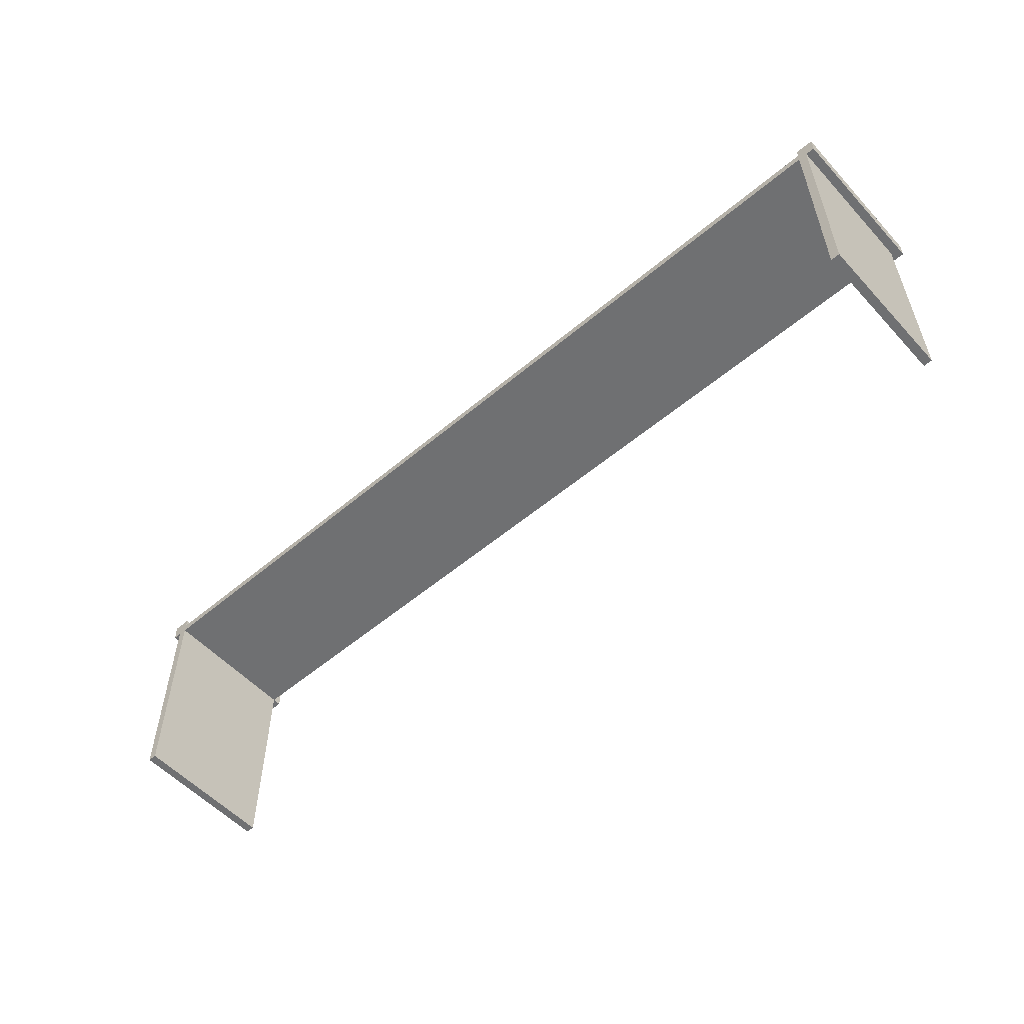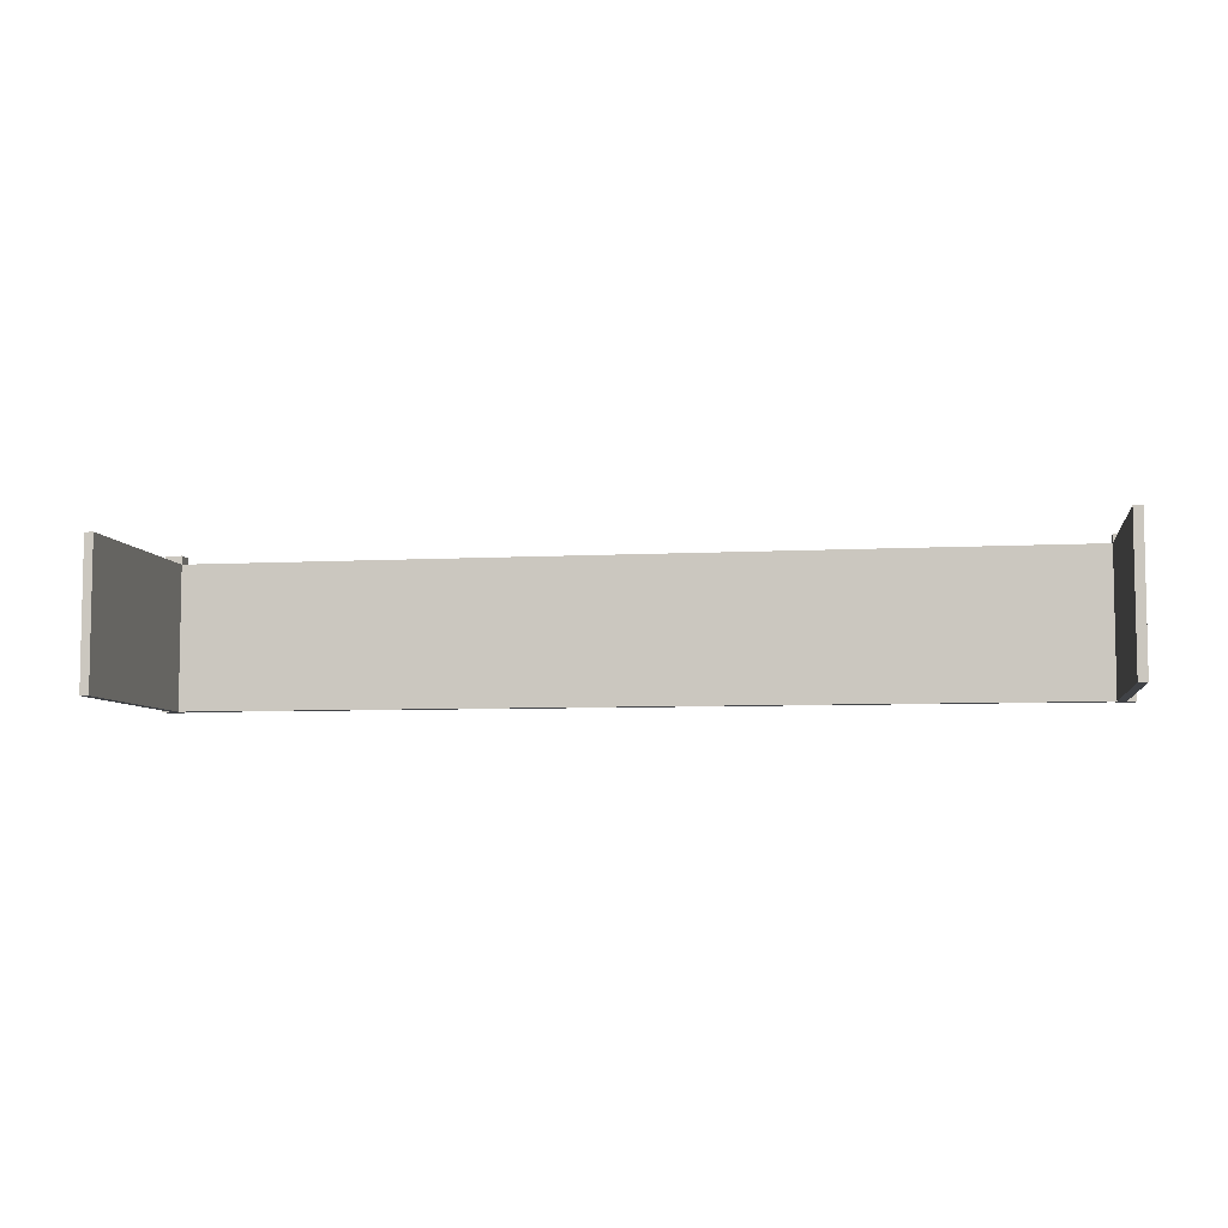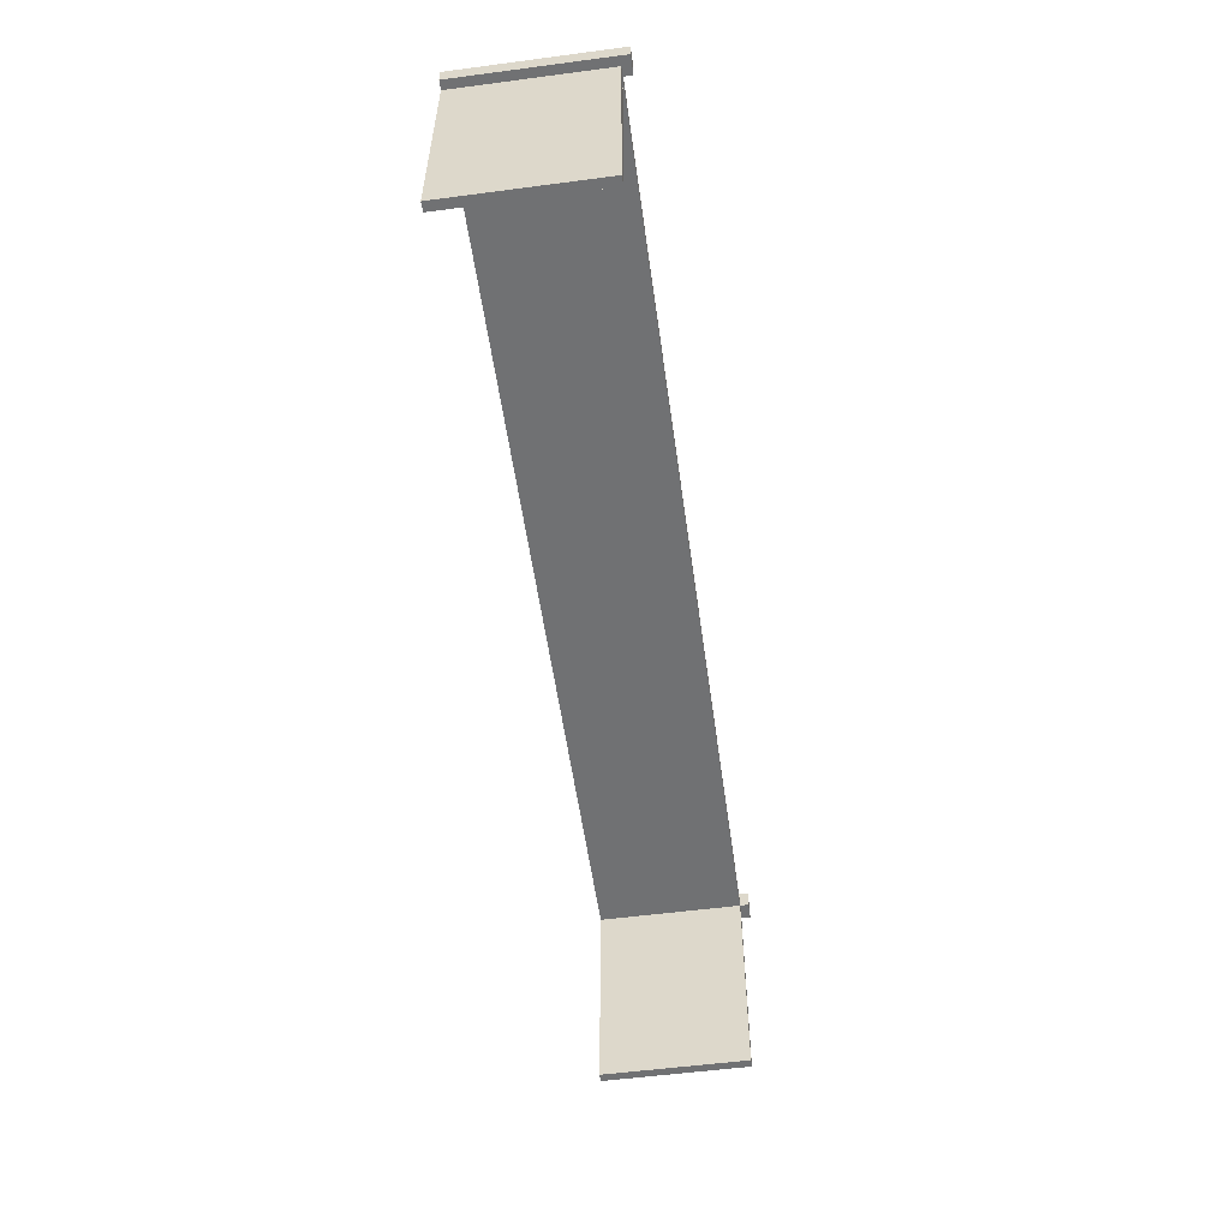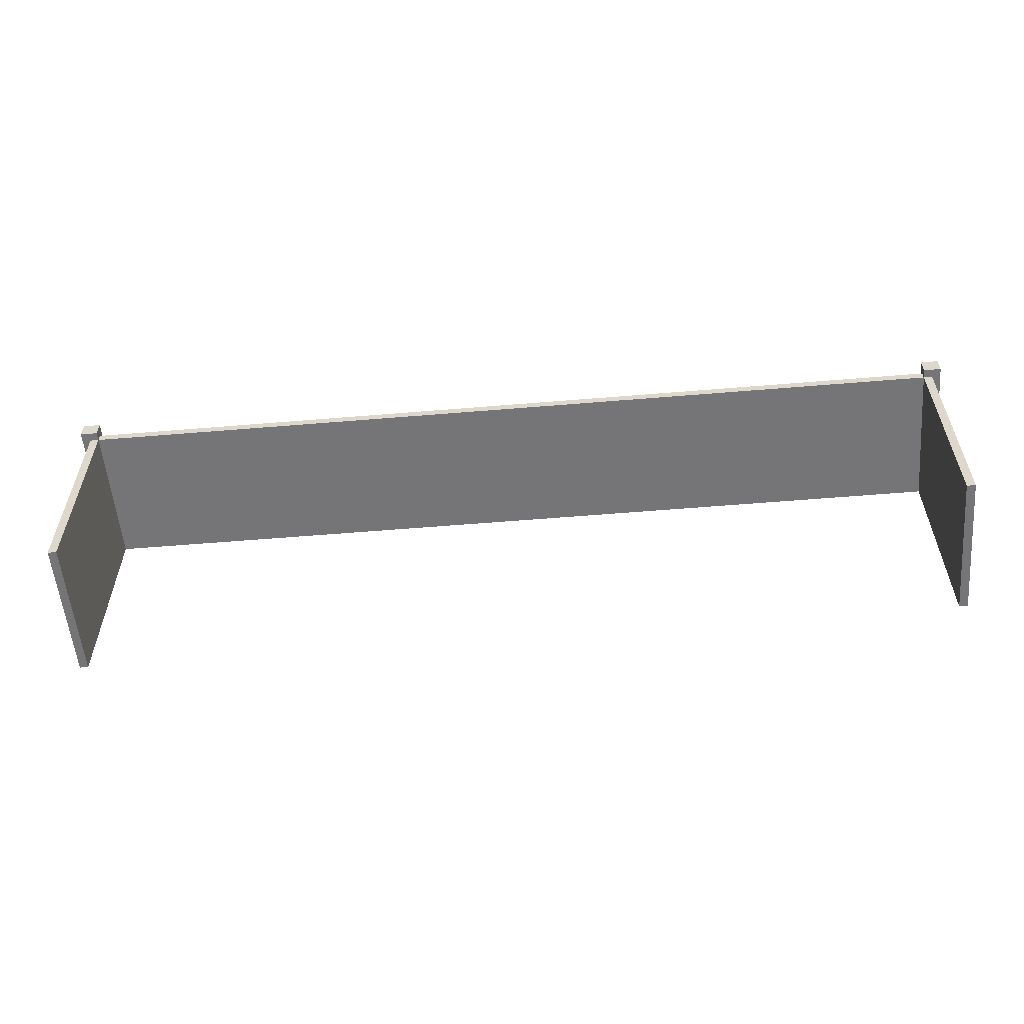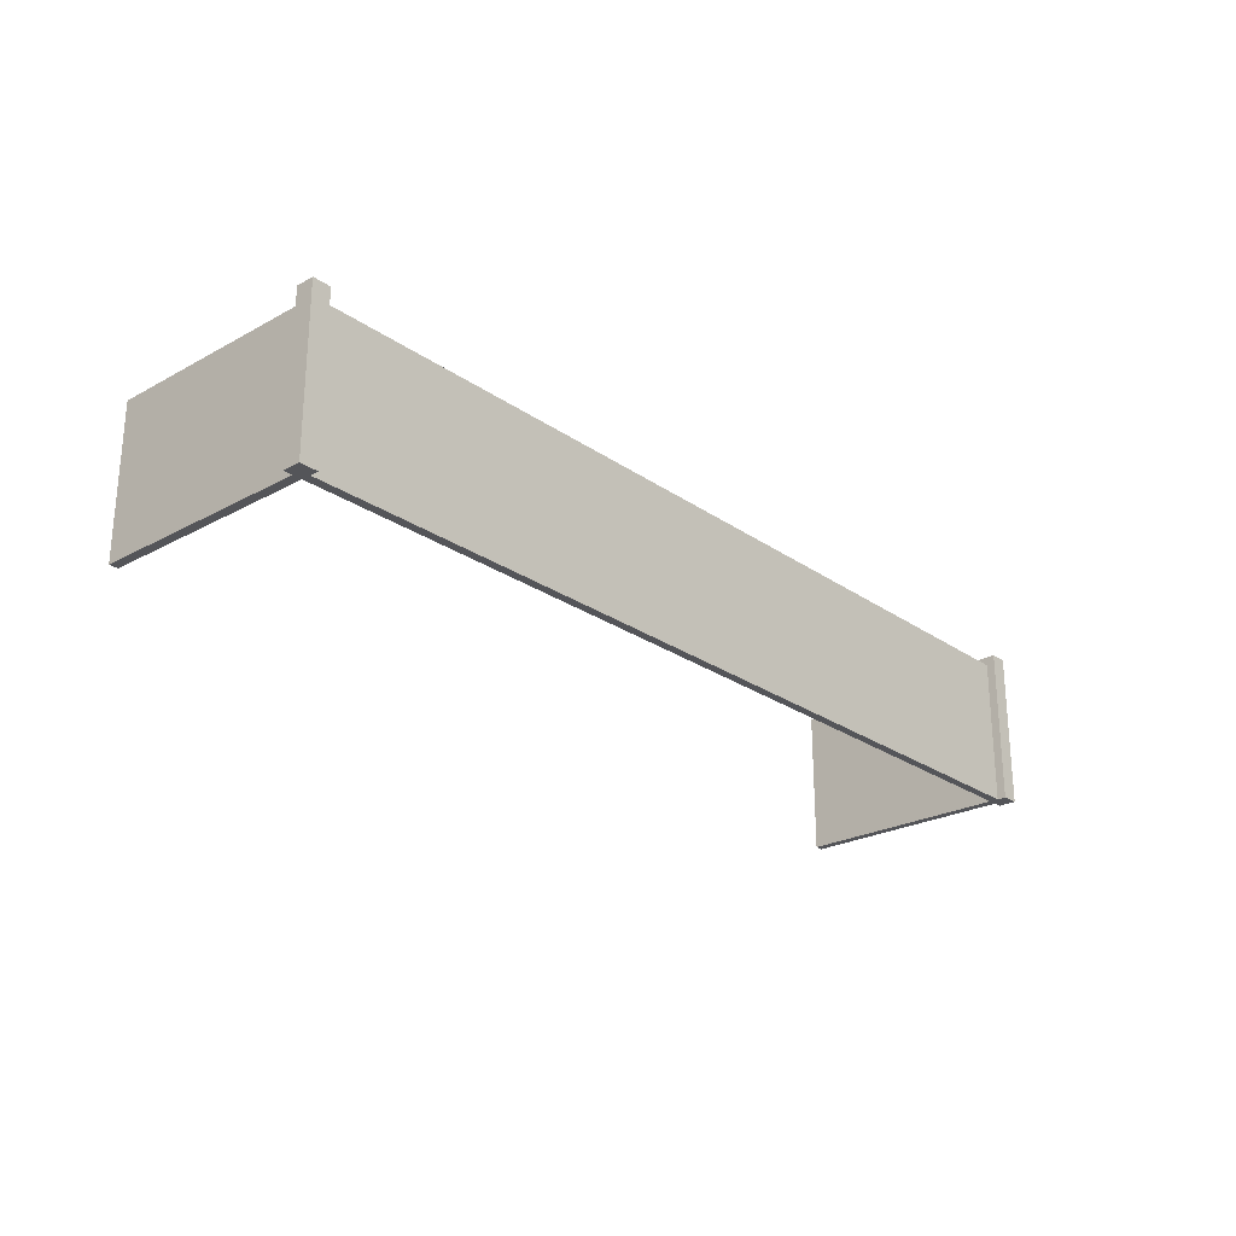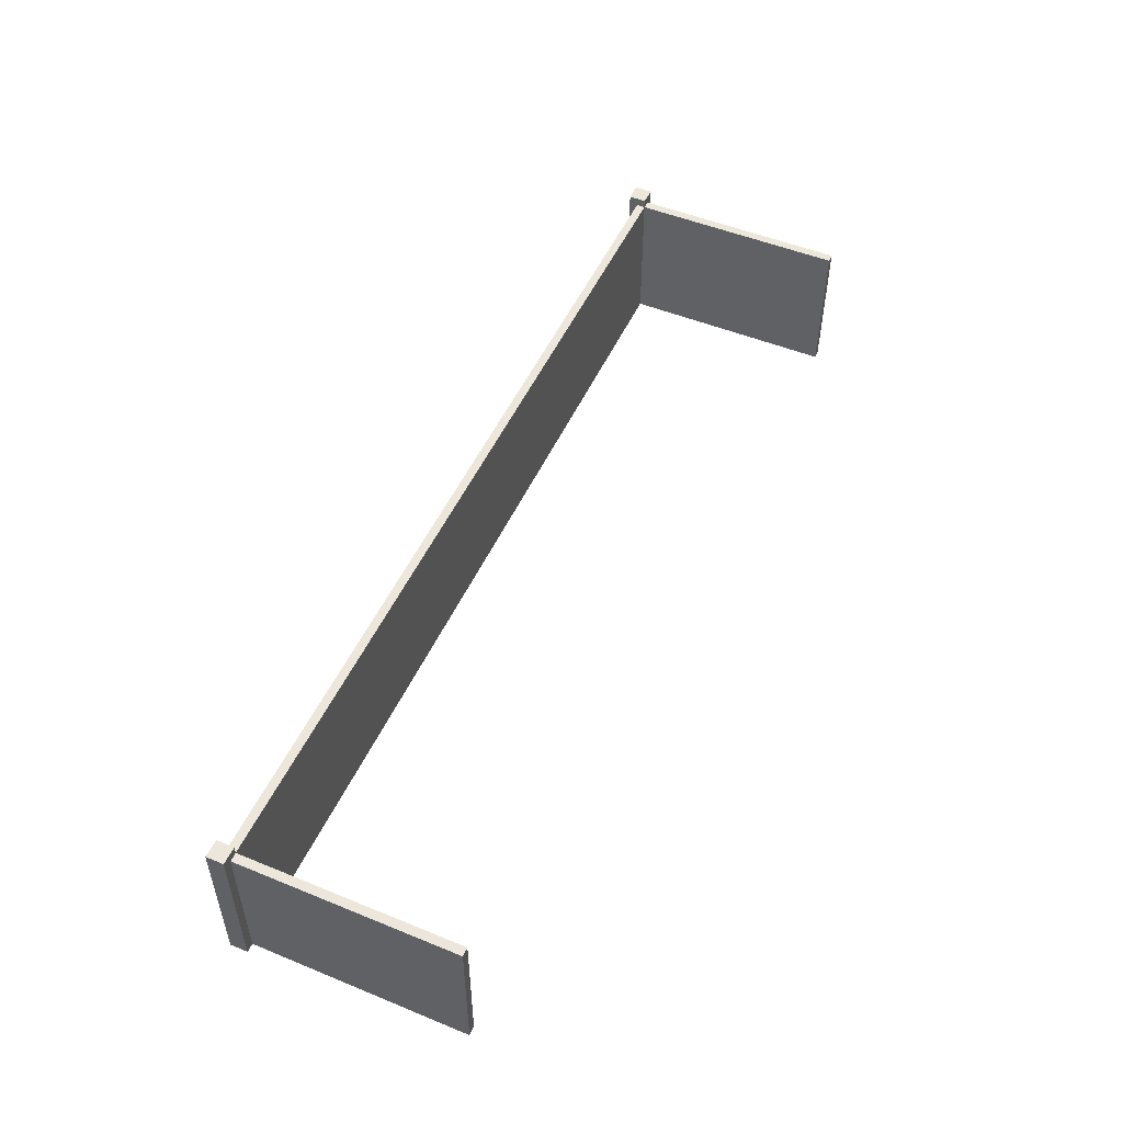
<metadata>
{"format":"obj","ext":"obj","renderer":"f3d","projection":"perspective","resolution":1024,"background":"white","views":[{"elev":-54.8,"azim":41.7,"up":"+Z"},{"elev":-6.5,"azim":-170.8,"up":"+Y"},{"elev":-55.2,"azim":97.9,"up":"+Z"},{"elev":-56.6,"azim":-175.0,"up":"+Z"},{"elev":-24.8,"azim":-48.4,"up":"+Y"},{"elev":51.0,"azim":114.0,"up":"+Y"}]}
</metadata>
<code>
g fence_wide
v 0.77 1.171e-17 0.185
v 0.77 0.25 0.185
v 0.77 1.171e-17 0.2
v 0.77 0.265 0.2
v 0.77 0.265 0.17
v 0.77 0.25 0.17
v 0.77 1.134e-18 0.17
v 0.77 0.25 -0.2
v 0.77 1.134e-18 -0.2
v 0.785 0.25 0.17
v 0.785 0.25 -0.2
v -0.77 0.25 0.185
v -0.77 0.25 0.17
v -0.77 0.25 -0.2
v -0.785 0.25 -0.2
v -0.785 0.25 0.17
v 0.8 0.265 0.2
v 0.8 0.265 0.17
v 0.8 1.134e-18 0.2
v 0.785 1.134e-18 -0.2
v 0.8 1.171e-17 0.17
v -0.8 1.057e-17 0.17
v -0.785 1.057e-17 0.17
v -0.8 0.265 0.17
v -0.77 0.265 0.17
v -0.77 0 0.17
v 0.785 1.171e-17 0.17
v -0.77 1.057e-17 0.185
v -0.77 0 -0.2
v -0.77 0.265 0.2
v -0.77 1.057e-17 0.2
v -0.8 0 0.2
v -0.8 0.265 0.2
v -0.785 0 -0.2
f 3 2 1
f 4 2 3
f 5 2 4
f 2 5 6
f 8 7 6
f 7 8 9
f 11 6 10
f 6 11 8
f 6 12 2
f 12 6 13
f 15 13 14
f 13 15 16
f 18 4 17
f 4 18 5
f 17 3 19
f 3 17 4
f 8 20 9
f 20 8 11
f 17 21 18
f 21 17 19
f 24 23 22
f 23 24 16
f 16 24 13
f 13 24 25
f 13 7 26
f 7 13 6
f 5 10 6
f 18 10 5
f 21 10 18
f 10 21 27
f 1 12 28
f 12 1 2
f 13 29 14
f 29 13 26
f 30 13 25
f 13 30 12
f 12 30 28
f 28 30 31
f 32 24 22
f 24 32 33
f 31 33 32
f 33 31 30
f 23 15 34
f 15 23 16
f 28 7 1
f 7 28 26
f 26 28 31
f 34 26 31
f 26 34 29
f 34 31 23
f 23 31 32
f 23 32 22
f 7 3 1
f 20 3 7
f 27 3 20
f 21 3 27
f 3 21 19
f 20 7 9
f 24 30 25
f 30 24 33
f 10 20 11
f 20 10 27
f 15 29 34
f 29 15 14

</code>
